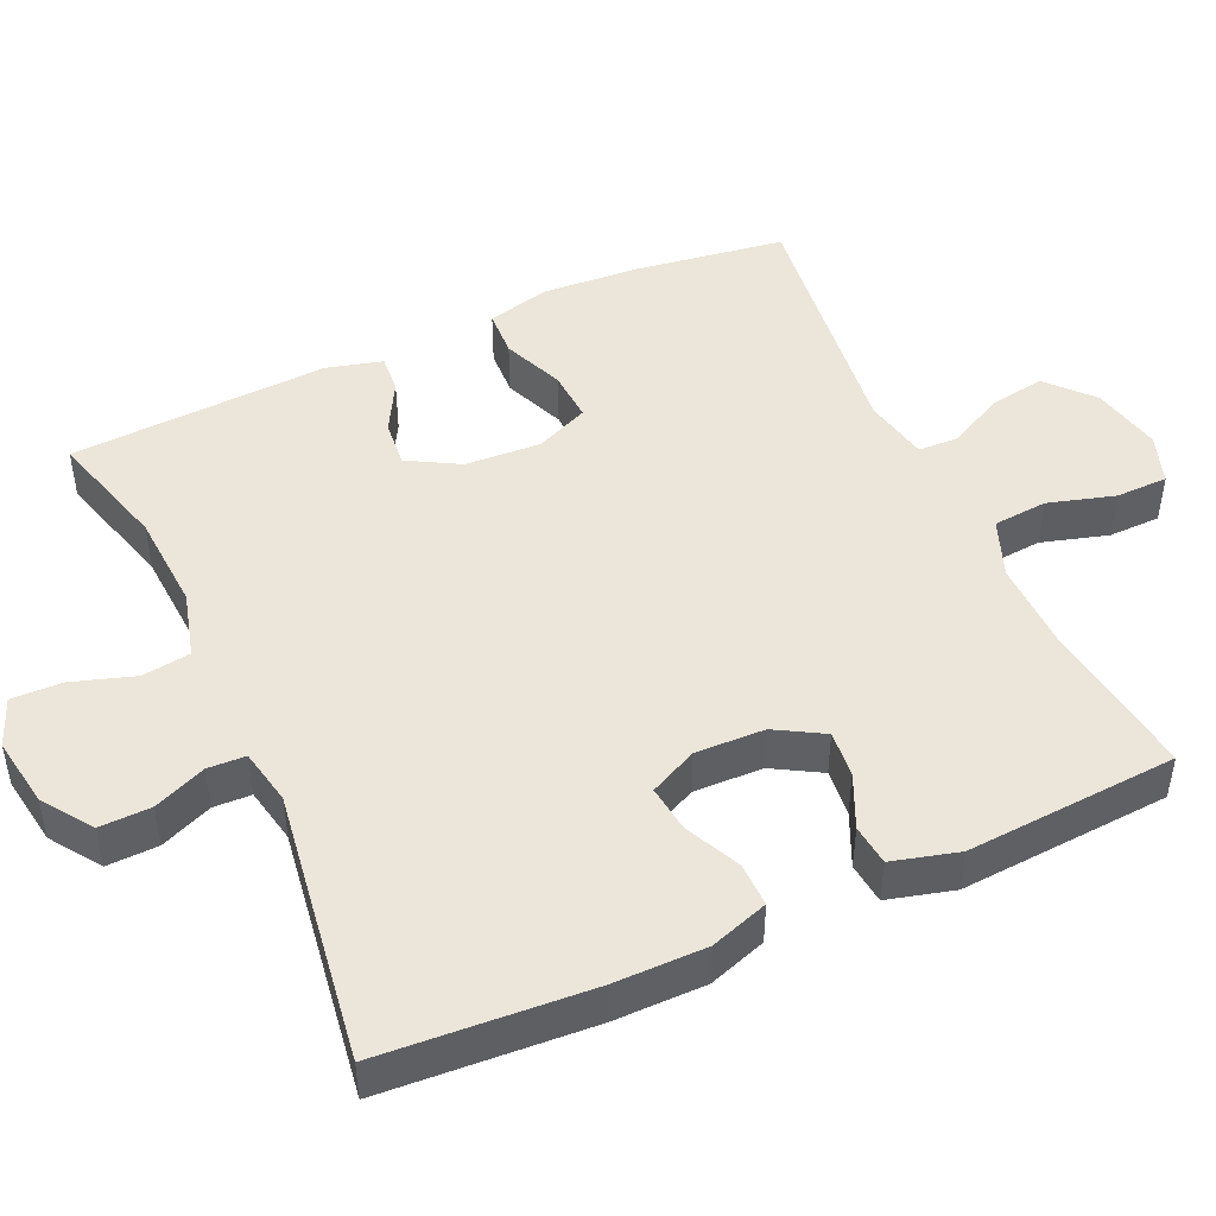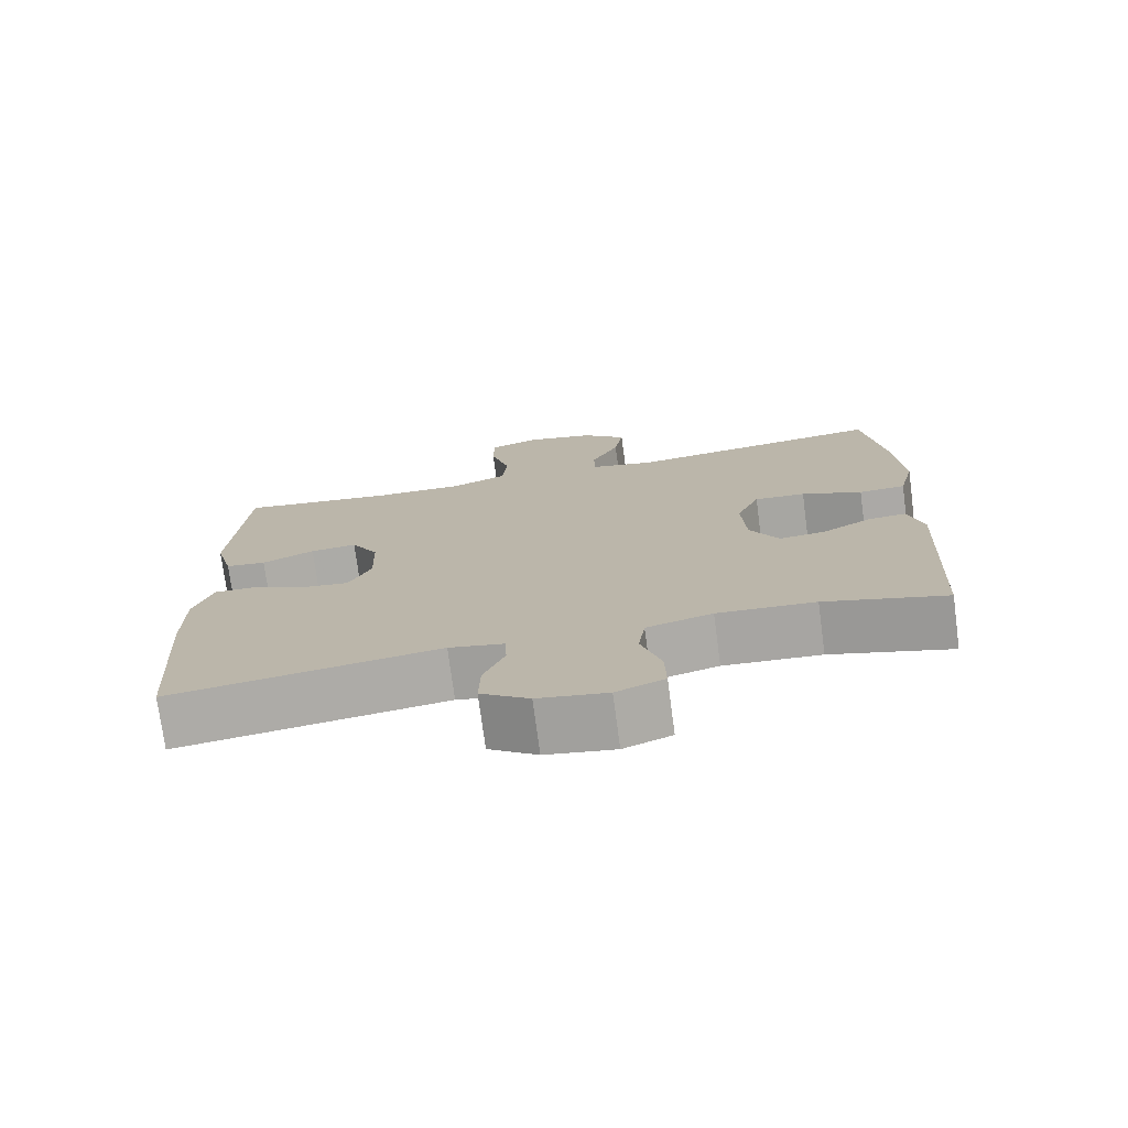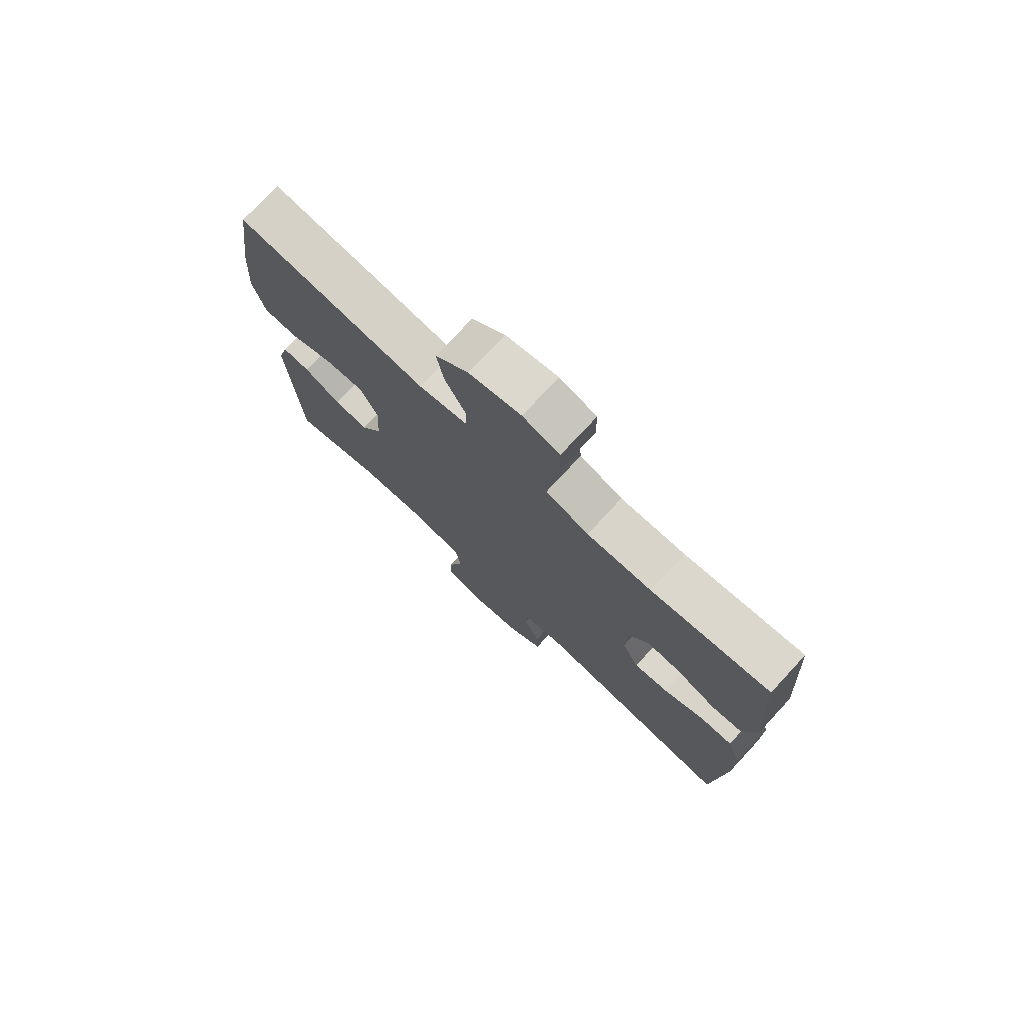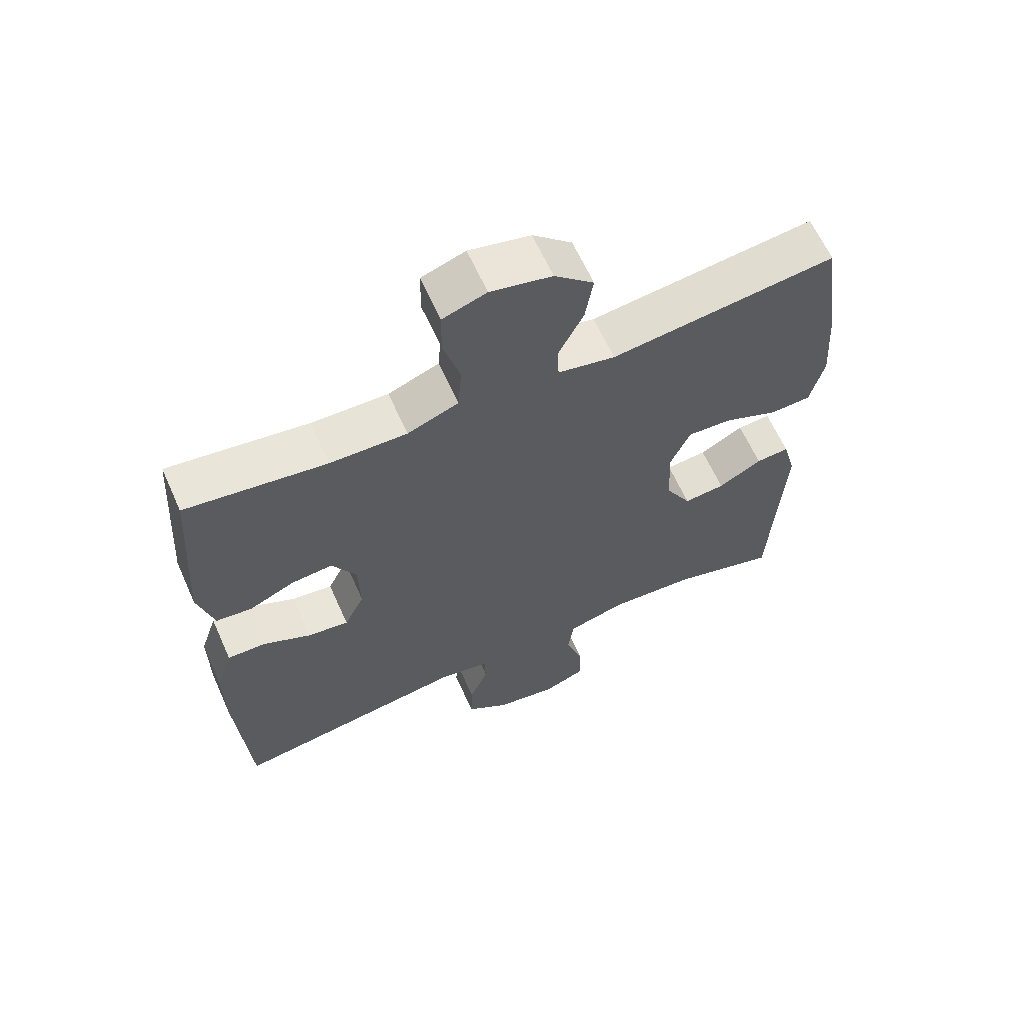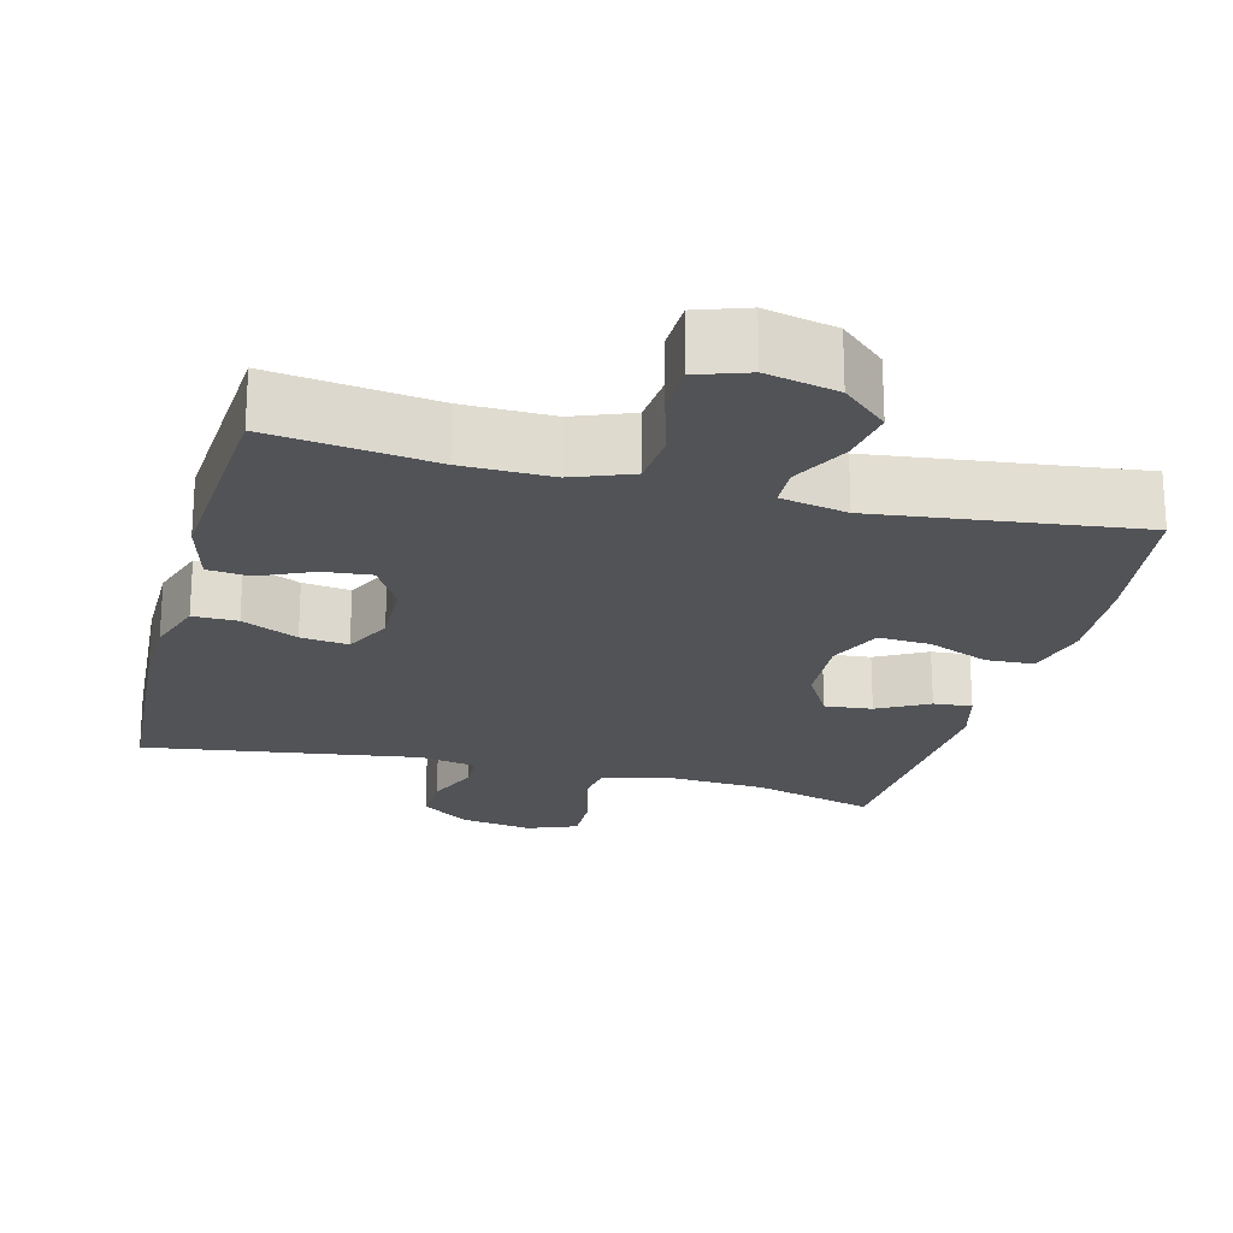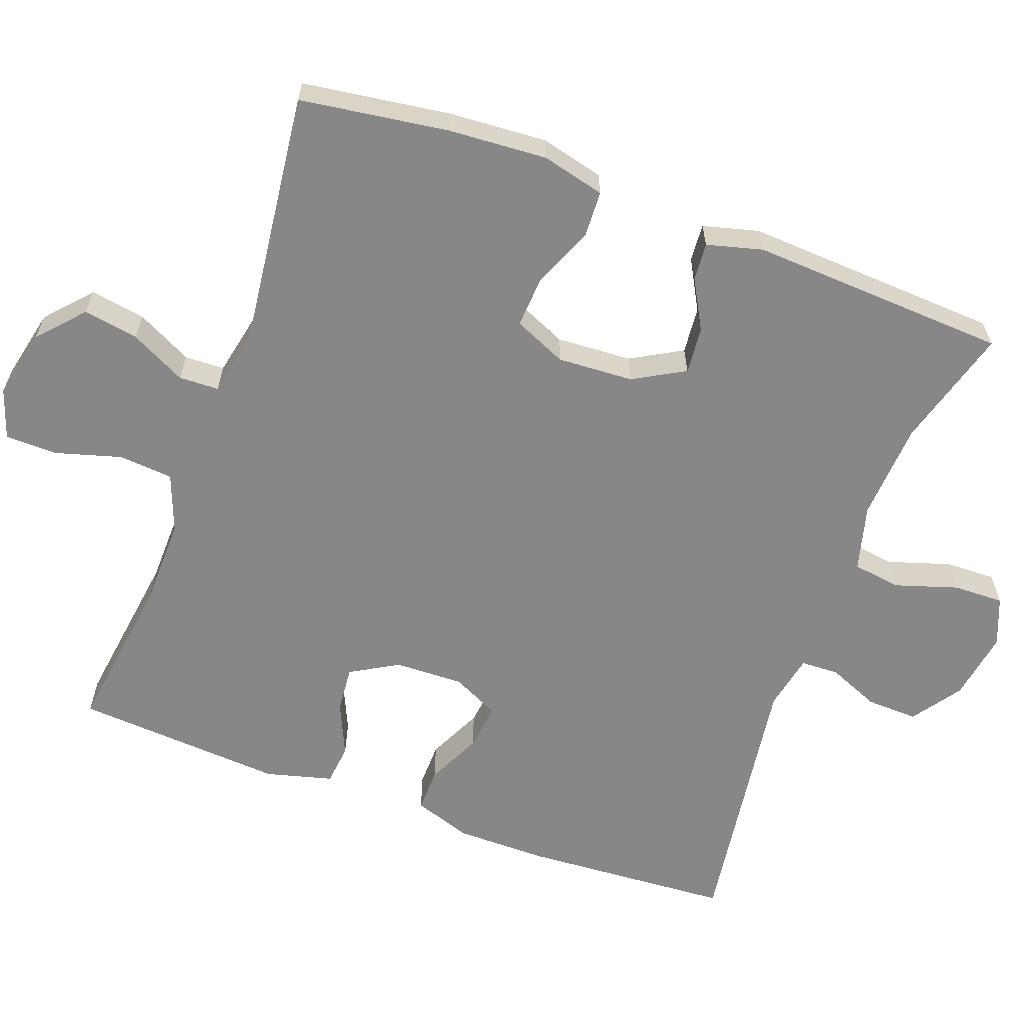
<metadata>
{"format":"obj","ext":"obj","renderer":"f3d","projection":"perspective","resolution":1024,"background":"white","views":[{"elev":47.1,"azim":-114.4,"up":"+Y"},{"elev":-75.0,"azim":7.6,"up":"+Z"},{"elev":75.8,"azim":-137.1,"up":"+Z"},{"elev":63.2,"azim":-24.1,"up":"+Z"},{"elev":-21.7,"azim":-14.6,"up":"+Y"},{"elev":-62.3,"azim":69.7,"up":"+Y"}]}
</metadata>
<code>
v 0.5 0.07 -0.5
v 0.337 0.07 -0.454
v 0.205 0.07 -0.446
v 0.116 0.07 -0.47
v 0.107 0.07 -0.535
v 0.134 0.07 -0.619
v 0.136 0.07 -0.687
v 0.071 0.07 -0.713
v -0.023 0.07 -0.698
v -0.089 0.07 -0.652
v -0.087 0.07 -0.583
v -0.058 0.07 -0.513
v -0.06 0.07 -0.462
v -0.135 0.07 -0.447
v -0.5 0.07 -0.5
v -0.519 0.07 -0.219
v -0.519 0.07 -0.096
v -0.493 0.07 -0.018
v -0.434 0.07 -0.019
v -0.36 0.07 -0.054
v -0.297 0.07 -0.062
v -0.266 0.07 0.002
v -0.269 0.07 0.095
v -0.306 0.07 0.159
v -0.369 0.07 0.153
v -0.44 0.07 0.121
v -0.495 0.07 0.127
v -0.519 0.07 0.216
v -0.5 0.07 0.5
v -0.284 0.07 0.471
v -0.166 0.07 0.469
v -0.088 0.07 0.499
v -0.082 0.07 0.572
v -0.108 0.07 0.661
v -0.107 0.07 0.731
v -0.04 0.07 0.754
v 0.054 0.07 0.733
v 0.114 0.07 0.679
v 0.102 0.07 0.605
v 0.064 0.07 0.53
v 0.066 0.07 0.476
v 0.154 0.07 0.458
v 0.5 0.07 0.5
v 0.529 0.07 0.3
v 0.538 0.07 0.168
v 0.517 0.07 0.083
v 0.454 0.07 0.08
v 0.372 0.07 0.114
v 0.303 0.07 0.118
v 0.272 0.07 0.047
v 0.278 0.07 -0.055
v 0.317 0.07 -0.124
v 0.38 0.07 -0.118
v 0.447 0.07 -0.081
v 0.498 0.07 -0.077
v 0.518 0.07 -0.152
v 0.5 0 -0.5
v 0.337 0 -0.454
v 0.205 0 -0.446
v 0.116 0 -0.47
v 0.107 0 -0.535
v 0.134 0 -0.619
v 0.136 0 -0.687
v 0.071 0 -0.713
v -0.023 0 -0.698
v -0.089 0 -0.652
v -0.087 0 -0.583
v -0.058 0 -0.513
v -0.06 0 -0.462
v -0.135 0 -0.447
v -0.5 0 -0.5
v -0.519 0 -0.219
v -0.519 0 -0.096
v -0.493 0 -0.018
v -0.434 0 -0.019
v -0.36 0 -0.054
v -0.297 0 -0.062
v -0.266 0 0.002
v -0.269 0 0.095
v -0.306 0 0.159
v -0.369 0 0.153
v -0.44 0 0.121
v -0.495 0 0.127
v -0.519 0 0.216
v -0.5 0 0.5
v -0.284 0 0.471
v -0.166 0 0.469
v -0.088 0 0.499
v -0.082 0 0.572
v -0.108 0 0.661
v -0.107 0 0.731
v -0.04 0 0.754
v 0.054 0 0.733
v 0.114 0 0.679
v 0.102 0 0.605
v 0.064 0 0.53
v 0.066 0 0.476
v 0.154 0 0.458
v 0.5 0 0.5
v 0.529 0 0.3
v 0.538 0 0.168
v 0.517 0 0.083
v 0.454 0 0.08
v 0.372 0 0.114
v 0.303 0 0.118
v 0.272 0 0.047
v 0.278 0 -0.055
v 0.317 0 -0.124
v 0.38 0 -0.118
v 0.447 0 -0.081
v 0.498 0 -0.077
v 0.518 0 -0.152
f 56 1 2
f 55 56 2
f 54 55 2
f 53 54 2
f 52 53 2 3
f 51 52 3 4
f 50 51 4
f 46 47 48
f 45 46 48
f 44 45 48
f 43 44 48
f 42 43 48
f 41 42 48 49
f 38 39 40
f 37 38 40
f 36 37 40
f 35 36 40
f 34 35 40
f 33 34 40
f 32 33 40 41
f 41 49 50
f 32 41 50
f 31 32 50
f 28 29 30
f 27 28 30
f 26 27 30
f 25 26 30
f 24 25 30 31
f 18 19 20
f 17 18 20
f 16 17 20
f 15 16 20
f 14 15 20
f 13 14 20 21
f 10 11 12
f 9 10 12
f 8 9 12
f 7 8 12
f 6 7 12
f 5 6 12
f 4 5 12 13
f 31 50 4
f 24 31 4
f 23 24 4
f 13 21 22
f 4 13 22 23
f 58 57 112
f 58 112 111
f 58 111 110
f 58 110 109
f 59 58 109 108
f 60 59 108 107
f 60 107 106
f 104 103 102
f 104 102 101
f 104 101 100
f 104 100 99
f 104 99 98
f 105 104 98 97
f 96 95 94
f 96 94 93
f 96 93 92
f 96 92 91
f 96 91 90
f 96 90 89
f 97 96 89 88
f 106 105 97
f 106 97 88
f 106 88 87
f 86 85 84
f 86 84 83
f 86 83 82
f 86 82 81
f 87 86 81 80
f 76 75 74
f 76 74 73
f 76 73 72
f 76 72 71
f 76 71 70
f 77 76 70 69
f 68 67 66
f 68 66 65
f 68 65 64
f 68 64 63
f 68 63 62
f 68 62 61
f 69 68 61 60
f 60 106 87
f 60 87 80
f 60 80 79
f 78 77 69
f 79 78 69 60
f 1 57 58 2
f 2 58 59 3
f 3 59 60 4
f 4 60 61 5
f 5 61 62 6
f 6 62 63 7
f 7 63 64 8
f 8 64 65 9
f 9 65 66 10
f 10 66 67 11
f 11 67 68 12
f 12 68 69 13
f 13 69 70 14
f 14 70 71 15
f 15 71 72 16
f 16 72 73 17
f 17 73 74 18
f 18 74 75 19
f 19 75 76 20
f 20 76 77 21
f 21 77 78 22
f 22 78 79 23
f 23 79 80 24
f 24 80 81 25
f 25 81 82 26
f 26 82 83 27
f 27 83 84 28
f 28 84 85 29
f 29 85 86 30
f 30 86 87 31
f 31 87 88 32
f 32 88 89 33
f 33 89 90 34
f 34 90 91 35
f 35 91 92 36
f 36 92 93 37
f 37 93 94 38
f 38 94 95 39
f 39 95 96 40
f 40 96 97 41
f 41 97 98 42
f 42 98 99 43
f 43 99 100 44
f 44 100 101 45
f 45 101 102 46
f 46 102 103 47
f 47 103 104 48
f 48 104 105 49
f 49 105 106 50
f 50 106 107 51
f 51 107 108 52
f 52 108 109 53
f 53 109 110 54
f 54 110 111 55
f 55 111 112 56
f 56 112 57 1

</code>
